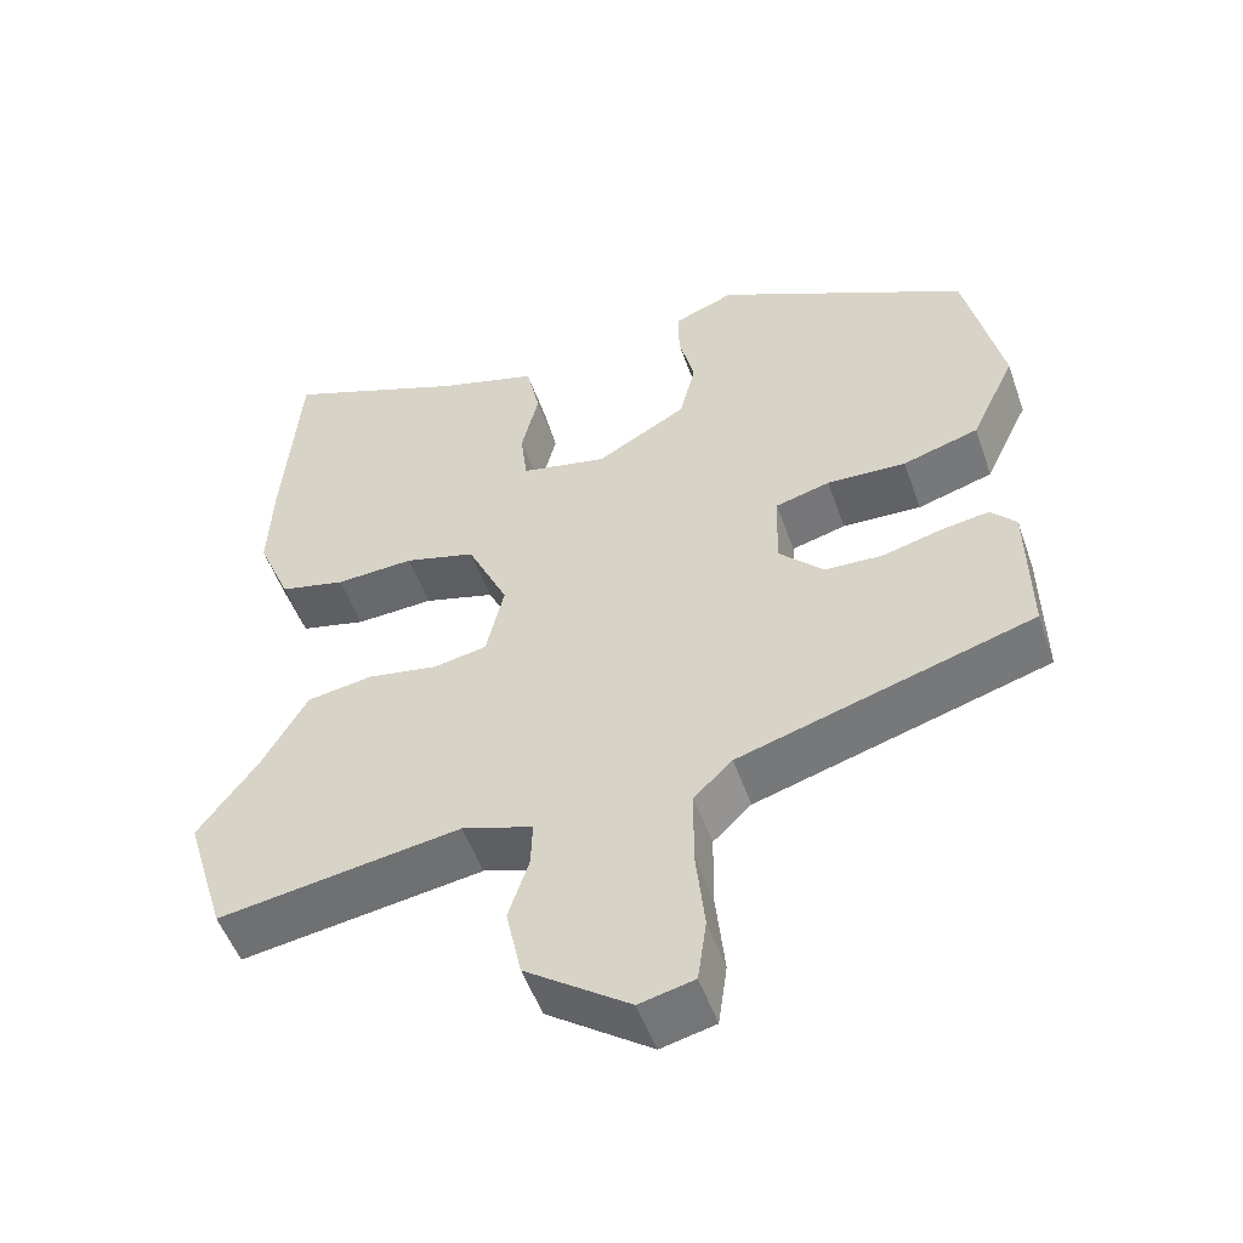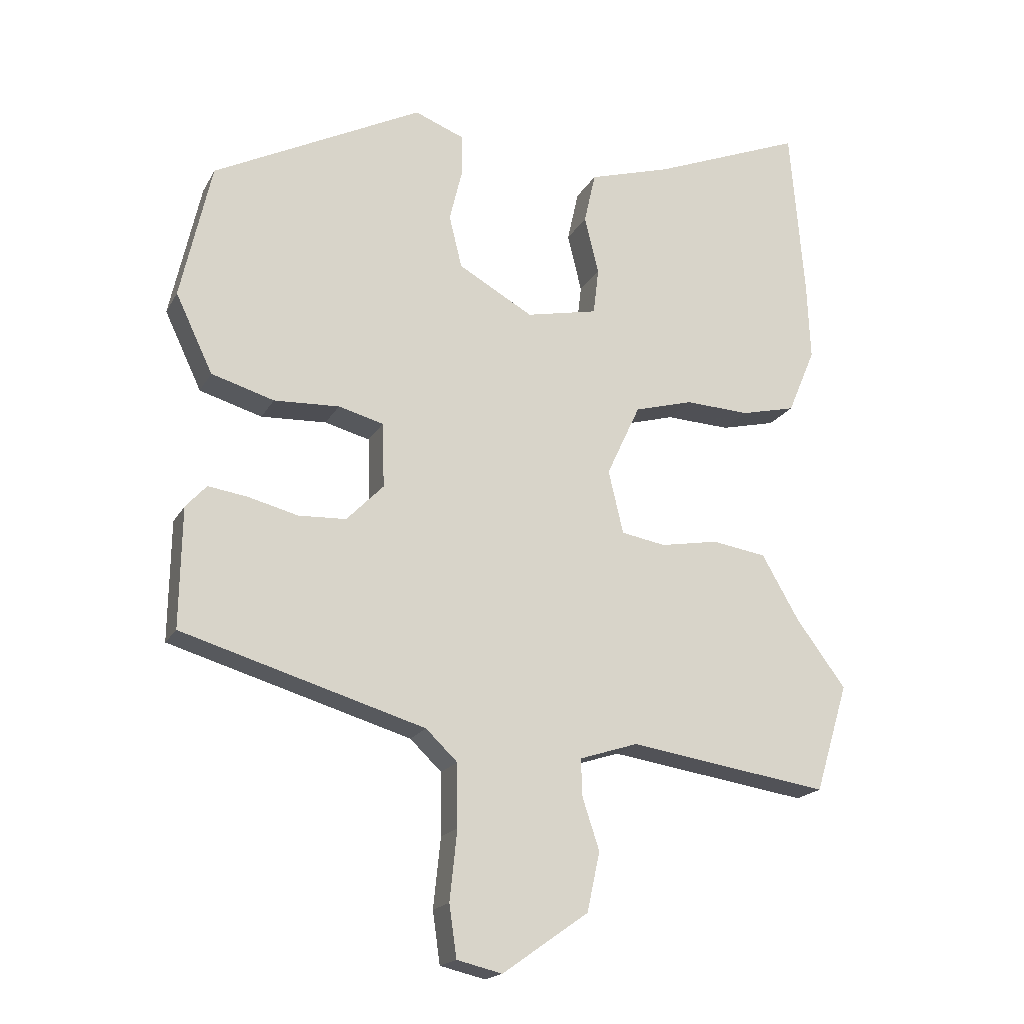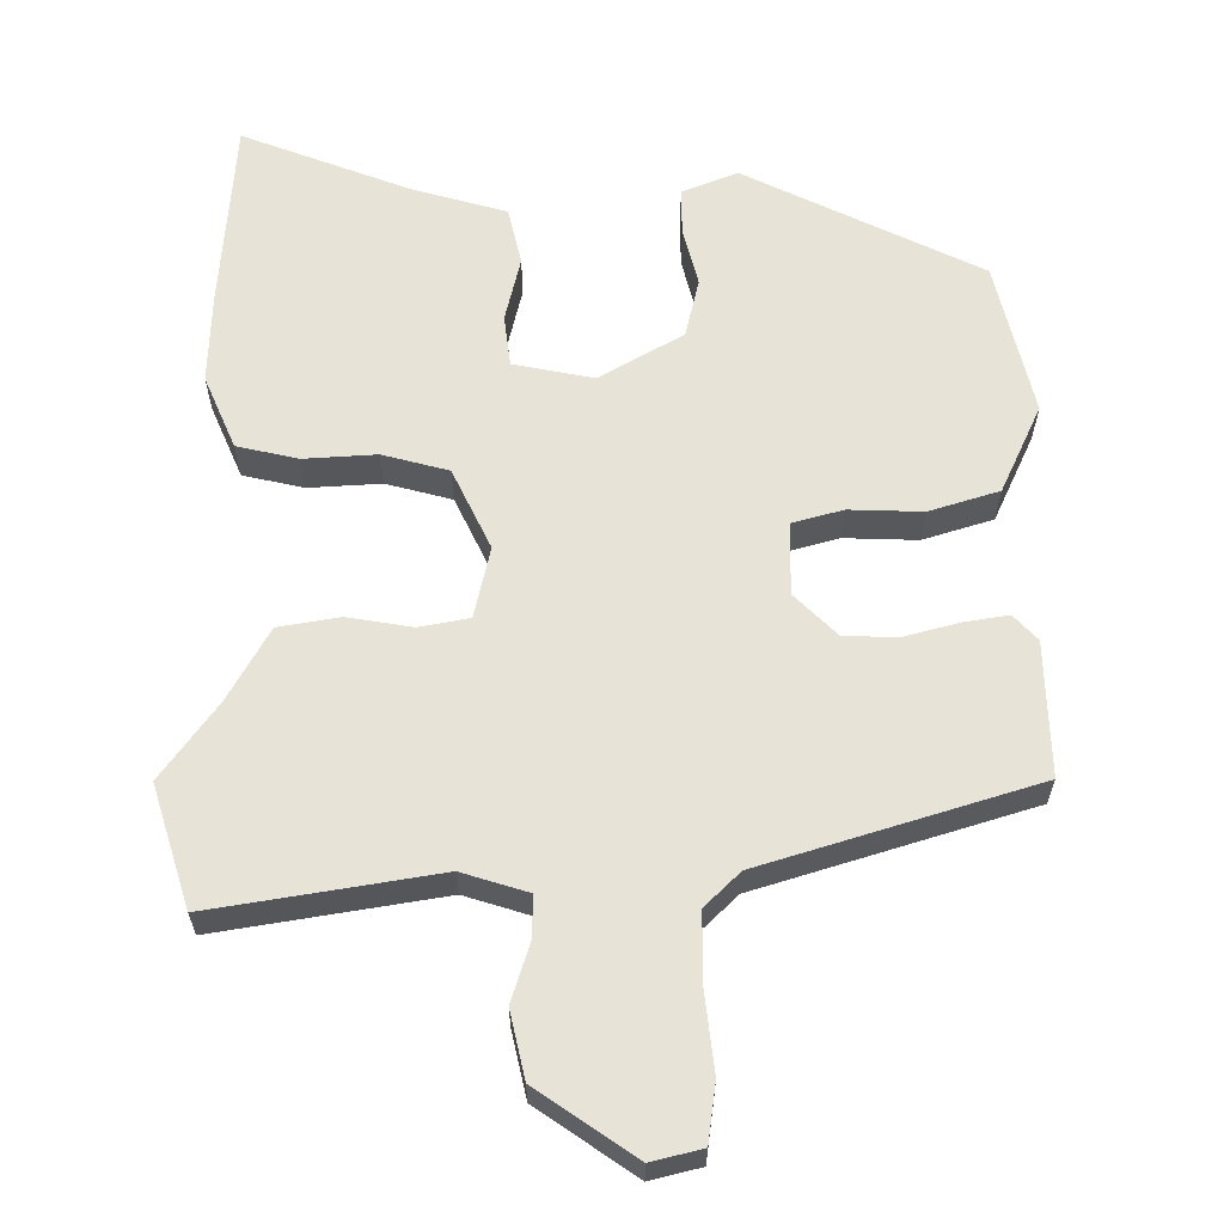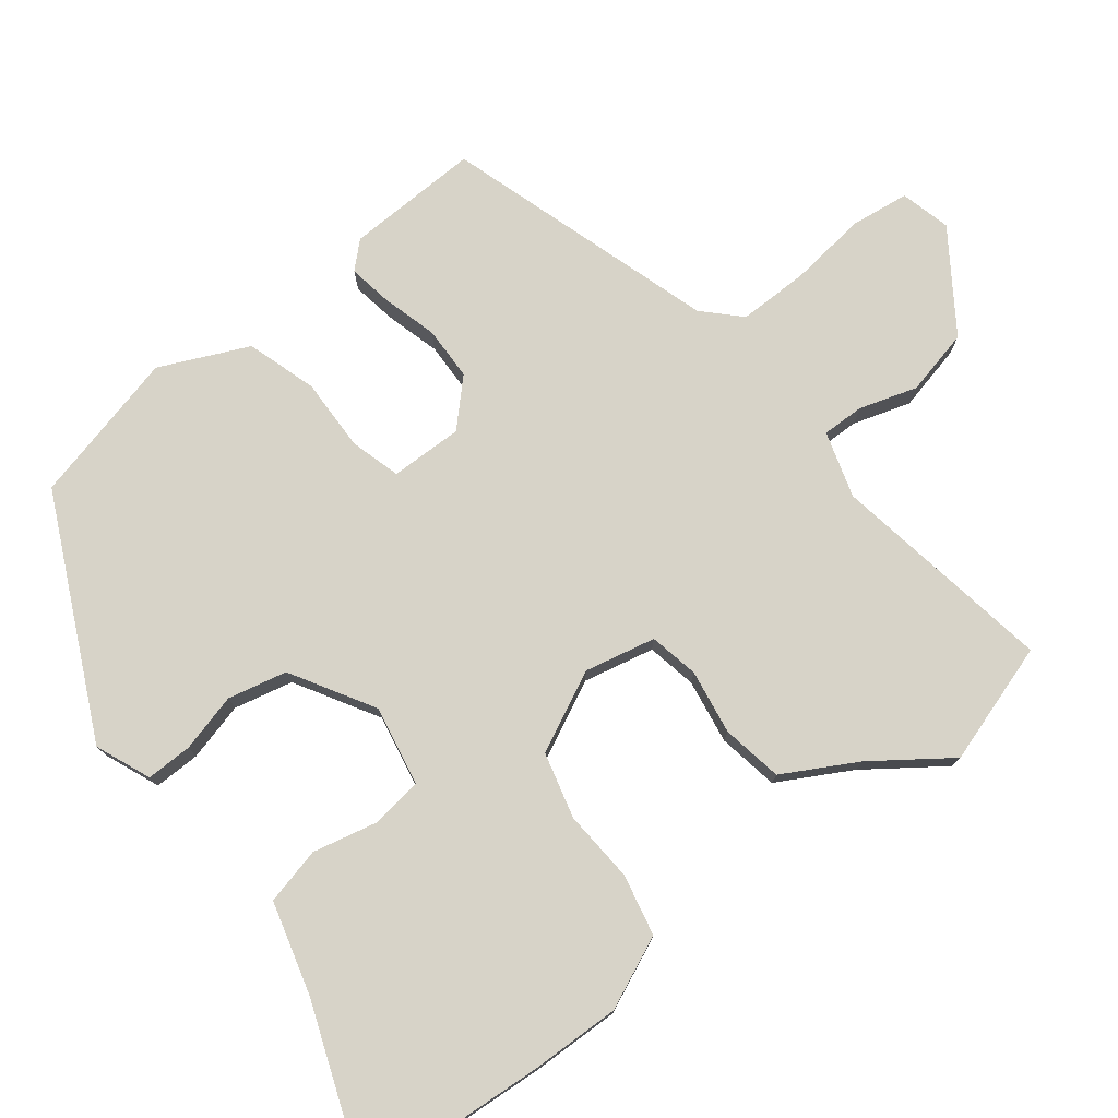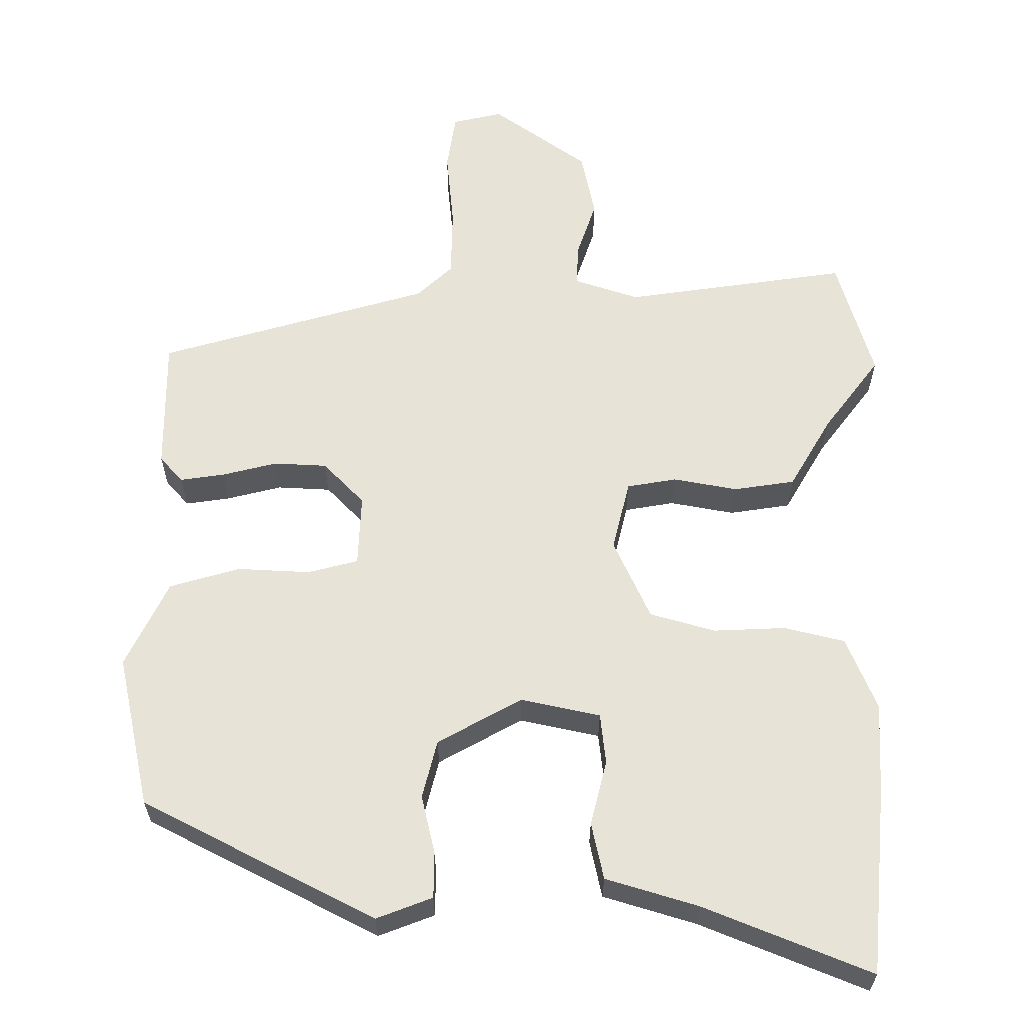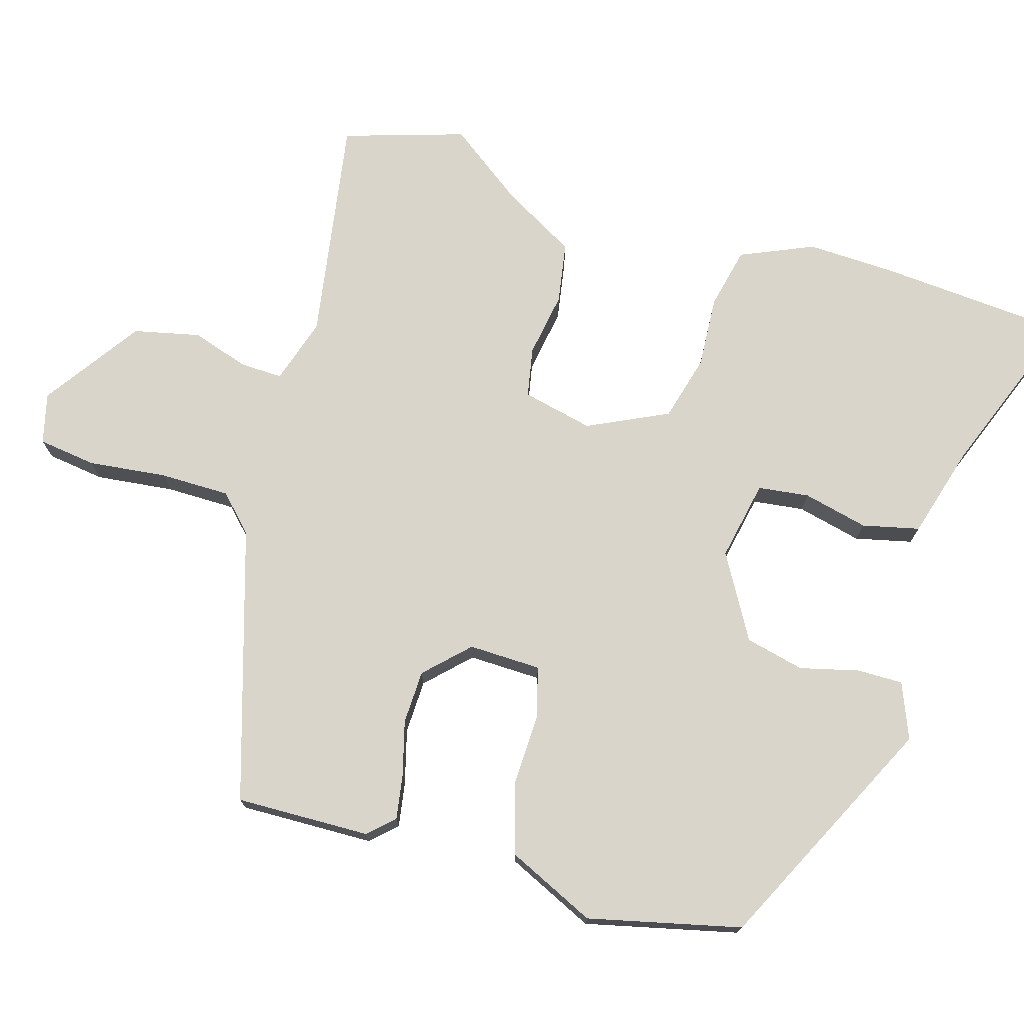
<metadata>
{"format":"obj","ext":"obj","renderer":"f3d","projection":"perspective","resolution":1024,"background":"white","views":[{"elev":-51.6,"azim":-160.9,"up":"+Z"},{"elev":-18.4,"azim":-20.8,"up":"+Z"},{"elev":62.3,"azim":179.3,"up":"+Y"},{"elev":76.6,"azim":51.3,"up":"+Y"},{"elev":61.5,"azim":0.6,"up":"+Y"},{"elev":74.2,"azim":-73.9,"up":"+Y"}]}
</metadata>
<code>
v 0.549 0.07 -0.34
v 0.5 0.07 -0.501
v 0.202 0.07 -0.455
v 0.115 0.07 -0.483
v 0.117 0.07 -0.539
v 0.142 0.07 -0.615
v 0.123 0.07 -0.703
v -0.005 0.07 -0.793
v -0.072 0.07 -0.777
v -0.083 0.07 -0.7
v -0.072 0.07 -0.596
v -0.073 0.07 -0.503
v -0.12 0.07 -0.458
v -0.481 0.07 -0.35
v -0.478 0.07 -0.172
v -0.447 0.07 -0.138
v -0.388 0.07 -0.147
v -0.315 0.07 -0.166
v -0.244 0.07 -0.163
v -0.189 0.07 -0.107
v -0.192 0.07 -0.011
v -0.259 0.07 0.007
v -0.356 0.07 0.003
v -0.449 0.07 0.031
v -0.504 0.07 0.147
v -0.458 0.07 0.35
v -0.147 0.07 0.506
v -0.073 0.07 0.477
v -0.073 0.07 0.416
v -0.092 0.07 0.338
v -0.073 0.07 0.26
v 0.038 0.07 0.197
v 0.144 0.07 0.219
v 0.152 0.07 0.287
v 0.131 0.07 0.373
v 0.148 0.07 0.449
v 0.271 0.07 0.485
v 0.494 0.07 0.573
v 0.515 0.07 0.321
v 0.52 0.07 0.202
v 0.479 0.07 0.105
v 0.398 0.07 0.086
v 0.302 0.07 0.091
v 0.215 0.07 0.067
v 0.165 0.07 -0.04
v 0.187 0.07 -0.134
v 0.253 0.07 -0.146
v 0.339 0.07 -0.131
v 0.42 0.07 -0.144
v 0.475 0.07 -0.24
v 0.549 0 -0.34
v 0.5 0 -0.501
v 0.202 0 -0.455
v 0.115 0 -0.483
v 0.117 0 -0.539
v 0.142 0 -0.615
v 0.123 0 -0.703
v -0.005 0 -0.793
v -0.072 0 -0.777
v -0.083 0 -0.7
v -0.072 0 -0.596
v -0.073 0 -0.503
v -0.12 0 -0.458
v -0.481 0 -0.35
v -0.478 0 -0.172
v -0.447 0 -0.138
v -0.388 0 -0.147
v -0.315 0 -0.166
v -0.244 0 -0.163
v -0.189 0 -0.107
v -0.192 0 -0.011
v -0.259 0 0.007
v -0.356 0 0.003
v -0.449 0 0.031
v -0.504 0 0.147
v -0.458 0 0.35
v -0.147 0 0.506
v -0.073 0 0.477
v -0.073 0 0.416
v -0.092 0 0.338
v -0.073 0 0.26
v 0.038 0 0.197
v 0.144 0 0.219
v 0.152 0 0.287
v 0.131 0 0.373
v 0.148 0 0.449
v 0.271 0 0.485
v 0.494 0 0.573
v 0.515 0 0.321
v 0.52 0 0.202
v 0.479 0 0.105
v 0.398 0 0.086
v 0.302 0 0.091
v 0.215 0 0.067
v 0.165 0 -0.04
v 0.187 0 -0.134
v 0.253 0 -0.146
v 0.339 0 -0.131
v 0.42 0 -0.144
v 0.475 0 -0.24
f 47 48 49 50
f 46 47 50 1
f 40 41 42 43
f 40 43 44
f 37 38 39 40
f 37 40 44
f 34 35 36 37
f 33 34 37 44
f 32 33 44 45
f 27 28 29 30
f 27 30 31
f 26 27 31
f 22 23 24 25
f 21 22 25 26
f 15 16 17 18
f 13 14 15 18
f 12 13 18 19
f 8 9 10 11
f 8 11 12
f 5 6 7 8
f 4 5 8 12
f 3 4 12 19
f 46 1 2 3
f 21 26 31 32
f 20 21 32 45
f 20 45 46
f 3 19 20 46
f 100 99 98 97
f 51 100 97 96
f 93 92 91 90
f 94 93 90
f 90 89 88 87
f 94 90 87
f 87 86 85 84
f 94 87 84 83
f 95 94 83 82
f 80 79 78 77
f 81 80 77
f 81 77 76
f 75 74 73 72
f 76 75 72 71
f 68 67 66 65
f 68 65 64 63
f 69 68 63 62
f 61 60 59 58
f 62 61 58
f 58 57 56 55
f 62 58 55 54
f 69 62 54 53
f 53 52 51 96
f 82 81 76 71
f 95 82 71 70
f 96 95 70
f 96 70 69 53
f 1 51 52 2
f 2 52 53 3
f 3 53 54 4
f 4 54 55 5
f 5 55 56 6
f 6 56 57 7
f 7 57 58 8
f 8 58 59 9
f 9 59 60 10
f 10 60 61 11
f 11 61 62 12
f 12 62 63 13
f 13 63 64 14
f 14 64 65 15
f 15 65 66 16
f 16 66 67 17
f 17 67 68 18
f 18 68 69 19
f 19 69 70 20
f 20 70 71 21
f 21 71 72 22
f 22 72 73 23
f 23 73 74 24
f 24 74 75 25
f 25 75 76 26
f 26 76 77 27
f 27 77 78 28
f 28 78 79 29
f 29 79 80 30
f 30 80 81 31
f 31 81 82 32
f 32 82 83 33
f 33 83 84 34
f 34 84 85 35
f 35 85 86 36
f 36 86 87 37
f 37 87 88 38
f 38 88 89 39
f 39 89 90 40
f 40 90 91 41
f 41 91 92 42
f 42 92 93 43
f 43 93 94 44
f 44 94 95 45
f 45 95 96 46
f 46 96 97 47
f 47 97 98 48
f 48 98 99 49
f 49 99 100 50
f 50 100 51 1

</code>
